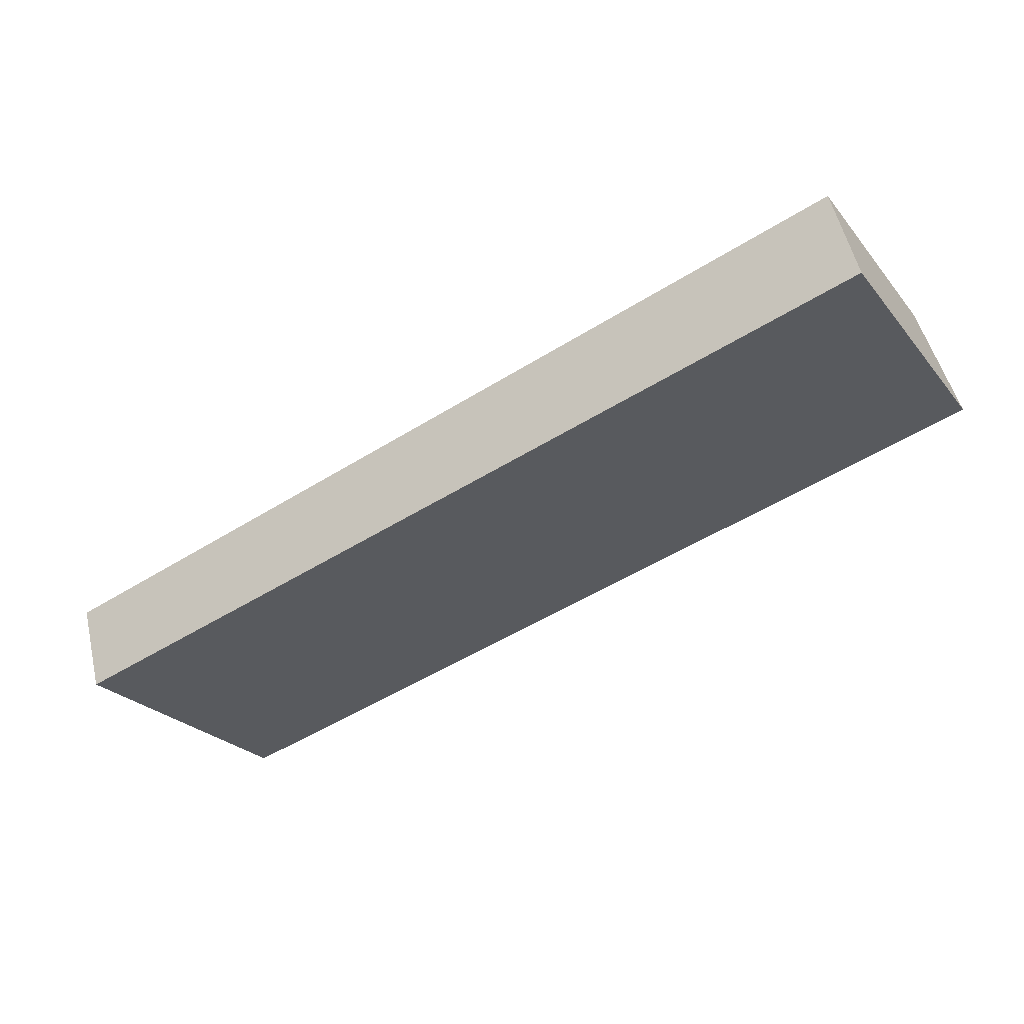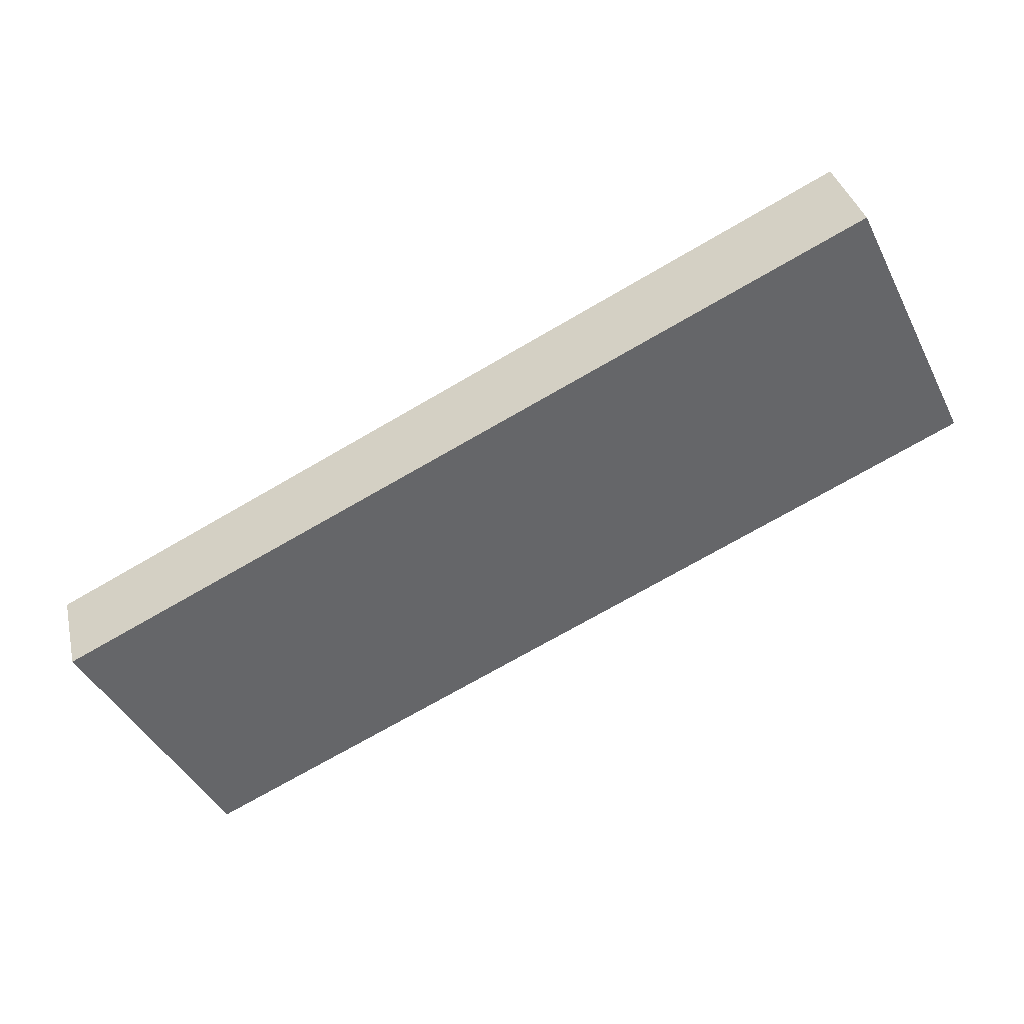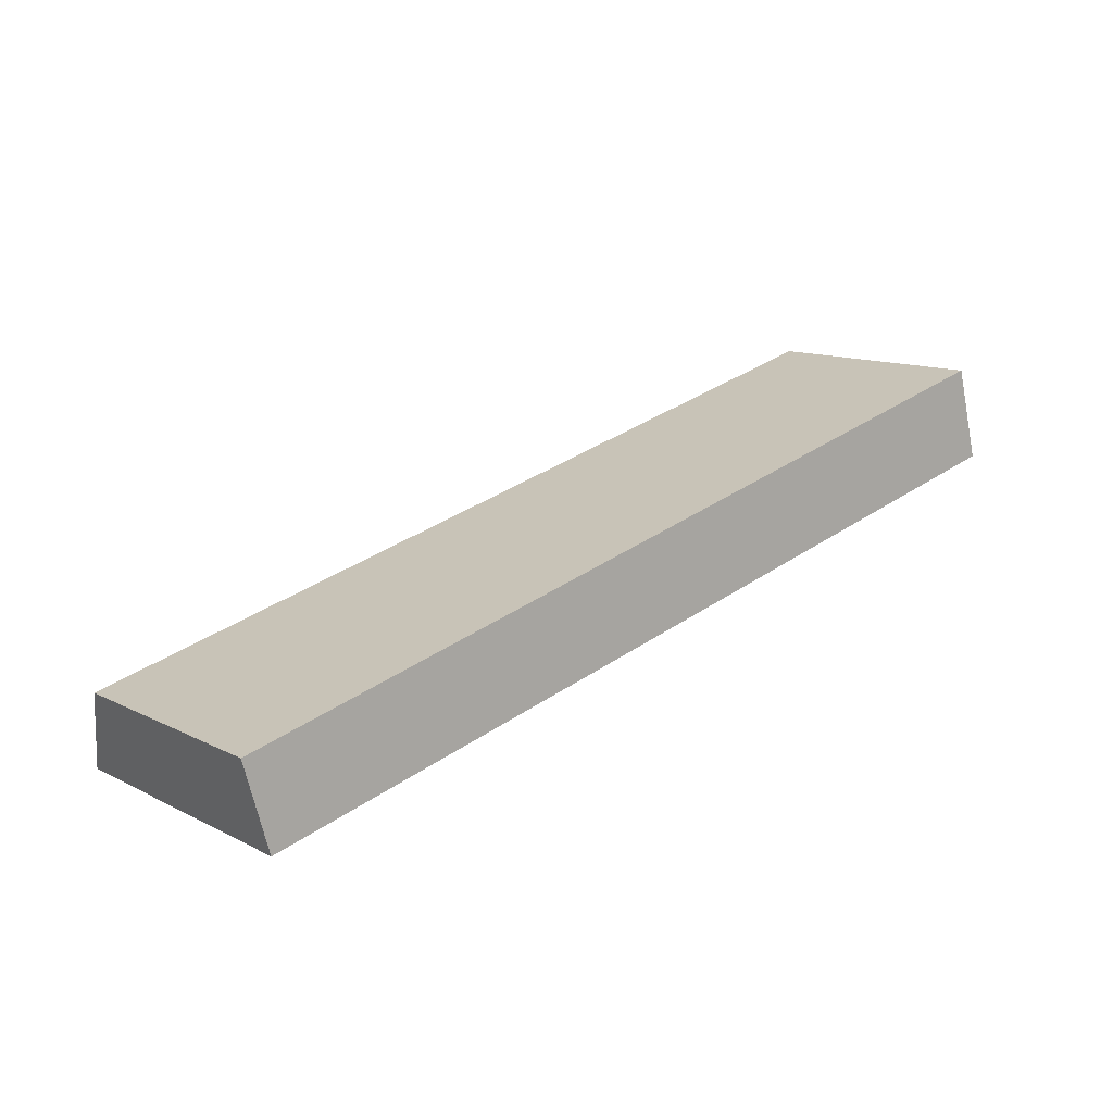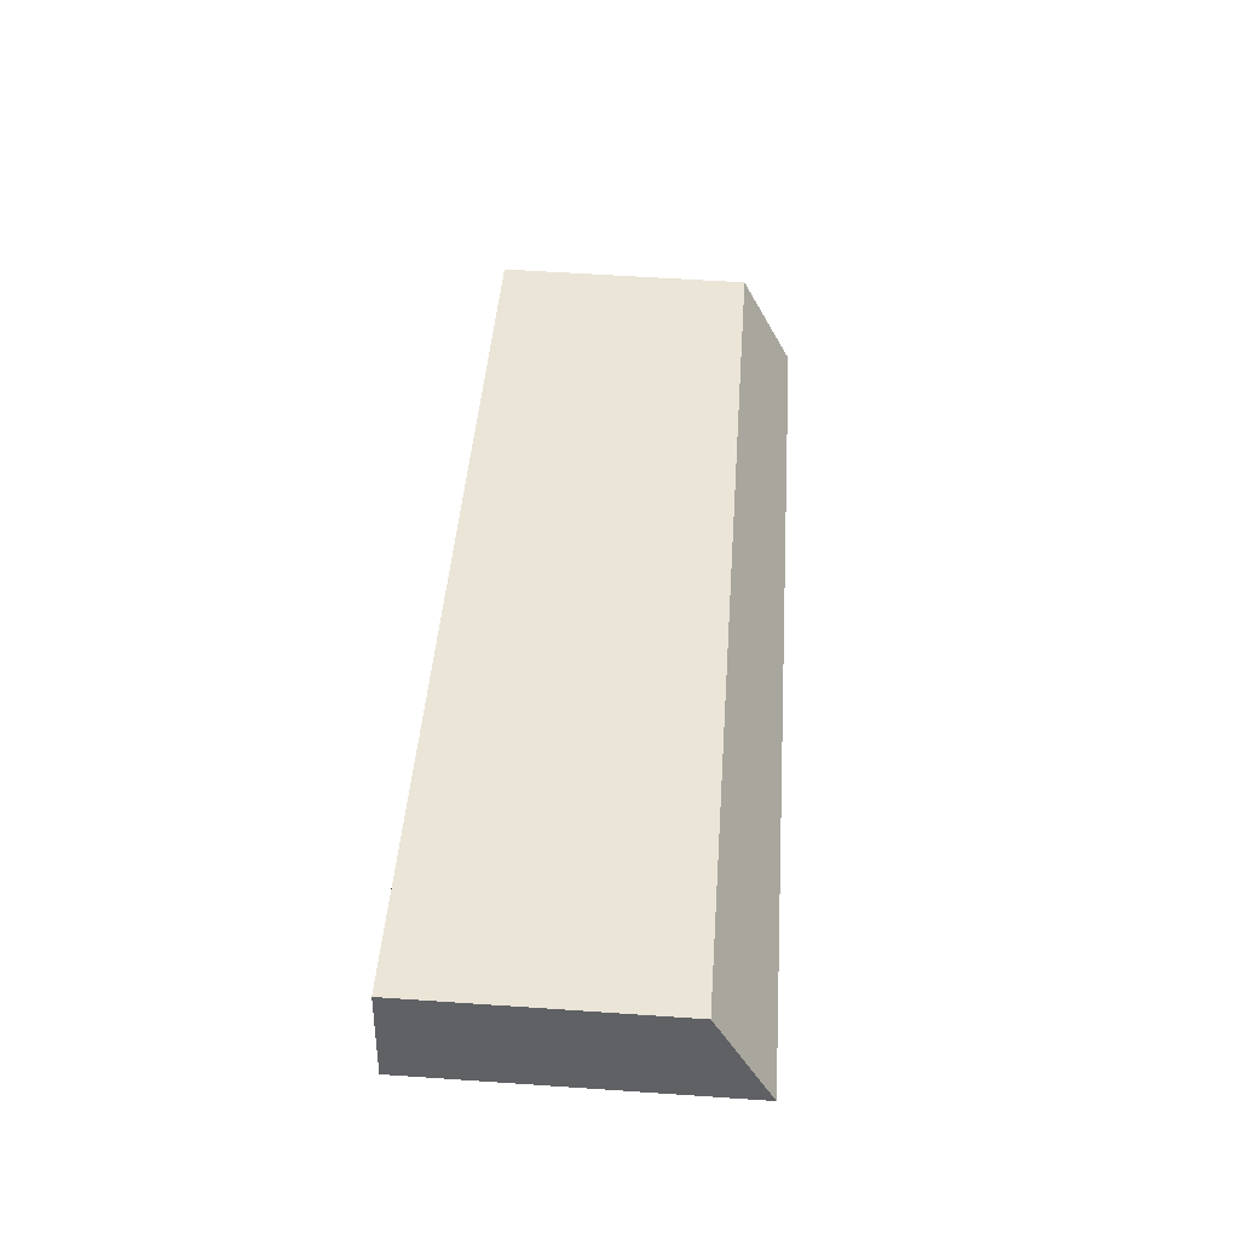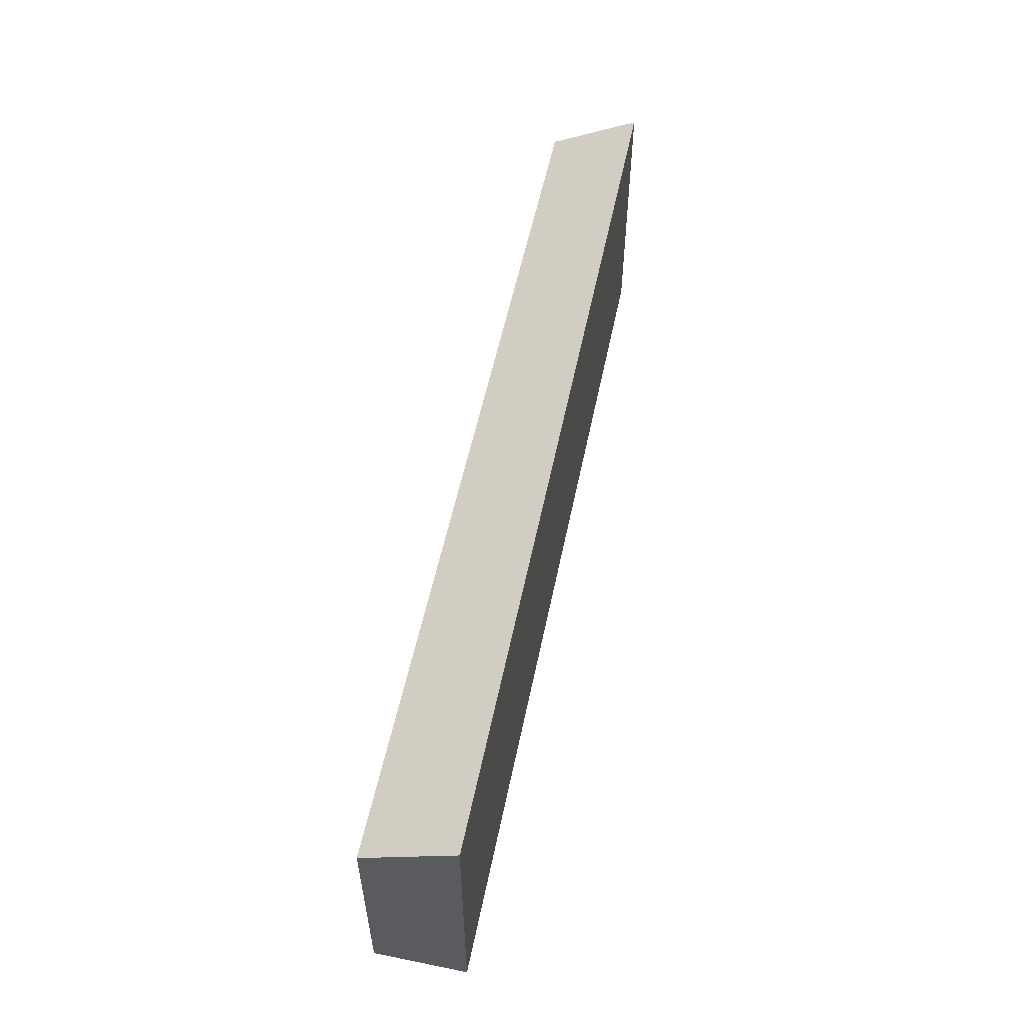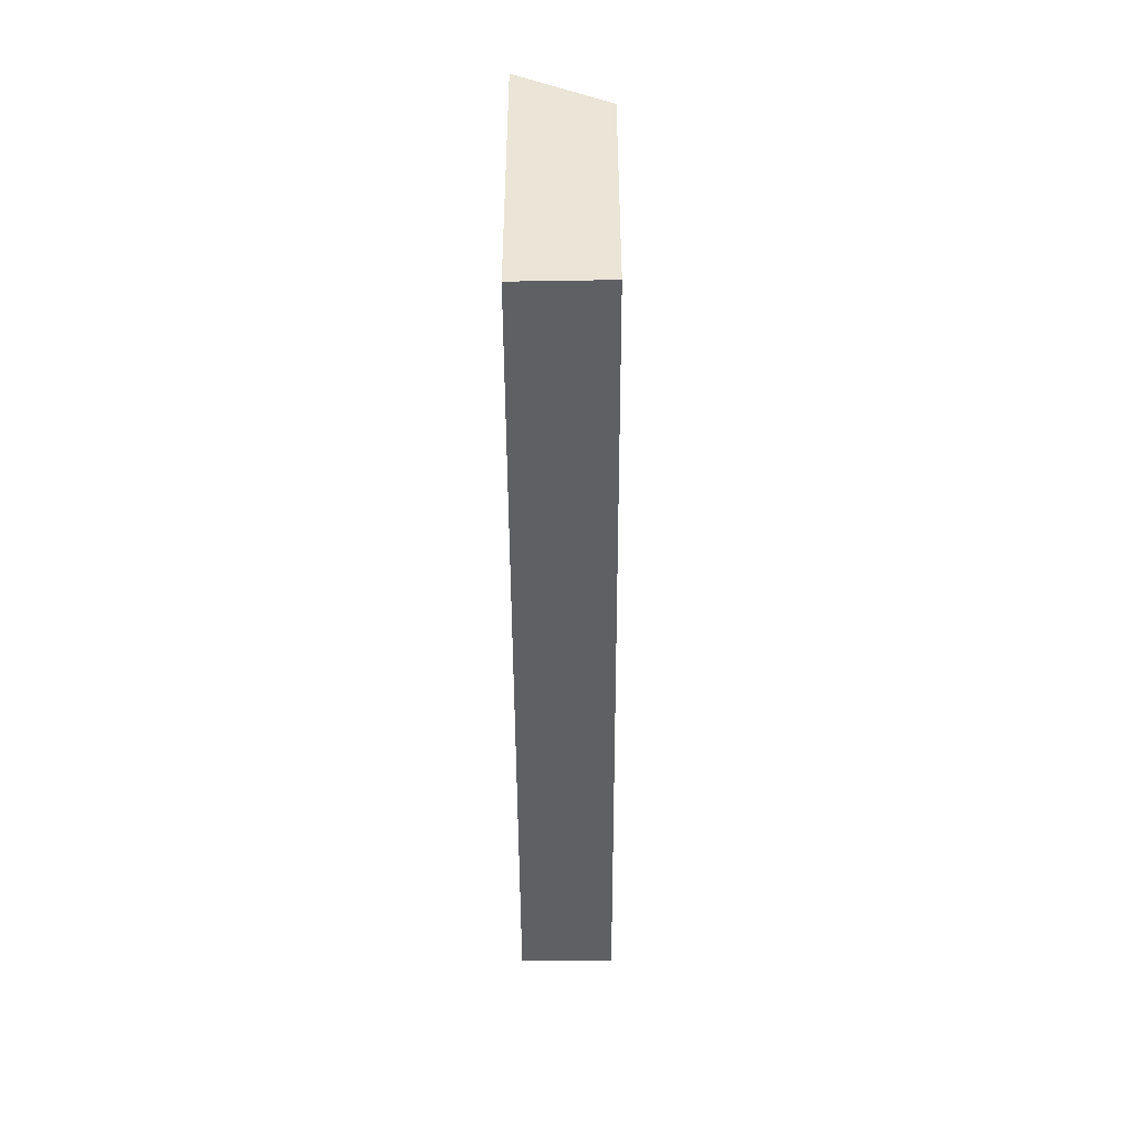
<metadata>
{"format":"obj","ext":"obj","renderer":"f3d","projection":"perspective","resolution":1024,"background":"white","views":[{"elev":-25.5,"azim":30.1,"up":"+Z"},{"elev":-44.8,"azim":25.9,"up":"+Z"},{"elev":12.1,"azim":-40.3,"up":"+Z"},{"elev":58.9,"azim":94.0,"up":"+Z"},{"elev":56.5,"azim":86.8,"up":"+Y"},{"elev":-44.9,"azim":-104.8,"up":"+Y"}]}
</metadata>
<code>
v  0.341 4.03 -1.2
v  12.01 3.336 3.264
v  12.35 4.067 1.996
v  0 3.336 2.043e-16
v  12.35 -1.222e-16 1.996
v  0.341 7.348e-17 -1.2
v  0 0 0
v  12.01 -1.999e-16 3.264
g defaultobject
f 1 2 3
f 2 1 4
f 5 1 3
f 1 5 6
f 6 4 1
f 4 6 7
f 7 2 4
f 2 7 8
f 2 5 3
f 5 2 8
f 8 6 5
f 6 8 7

</code>
